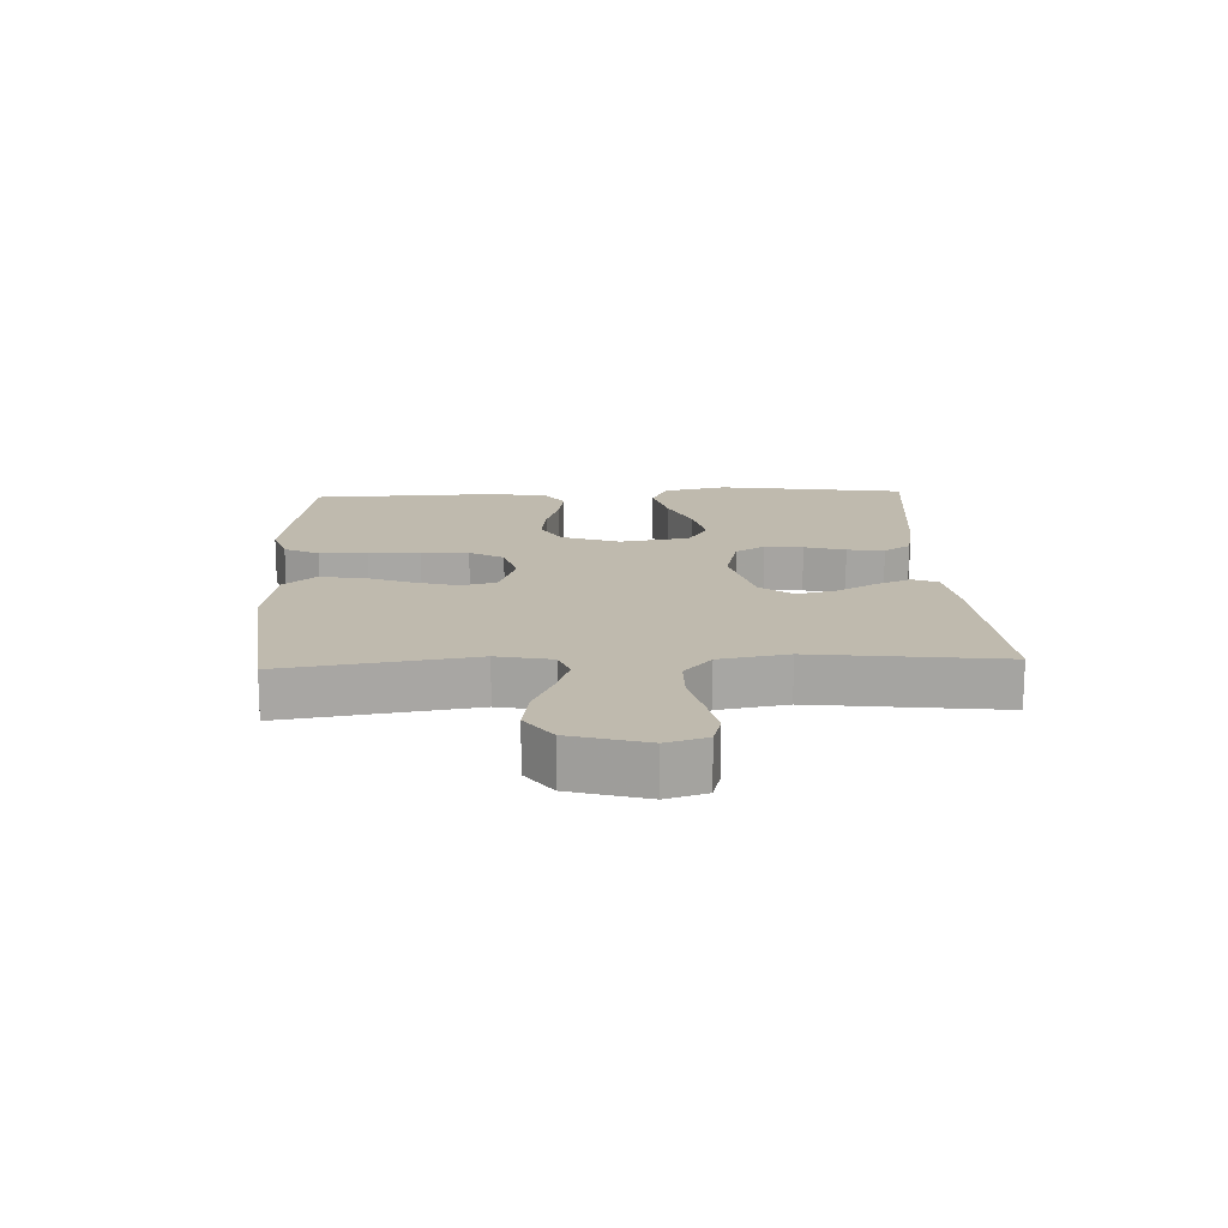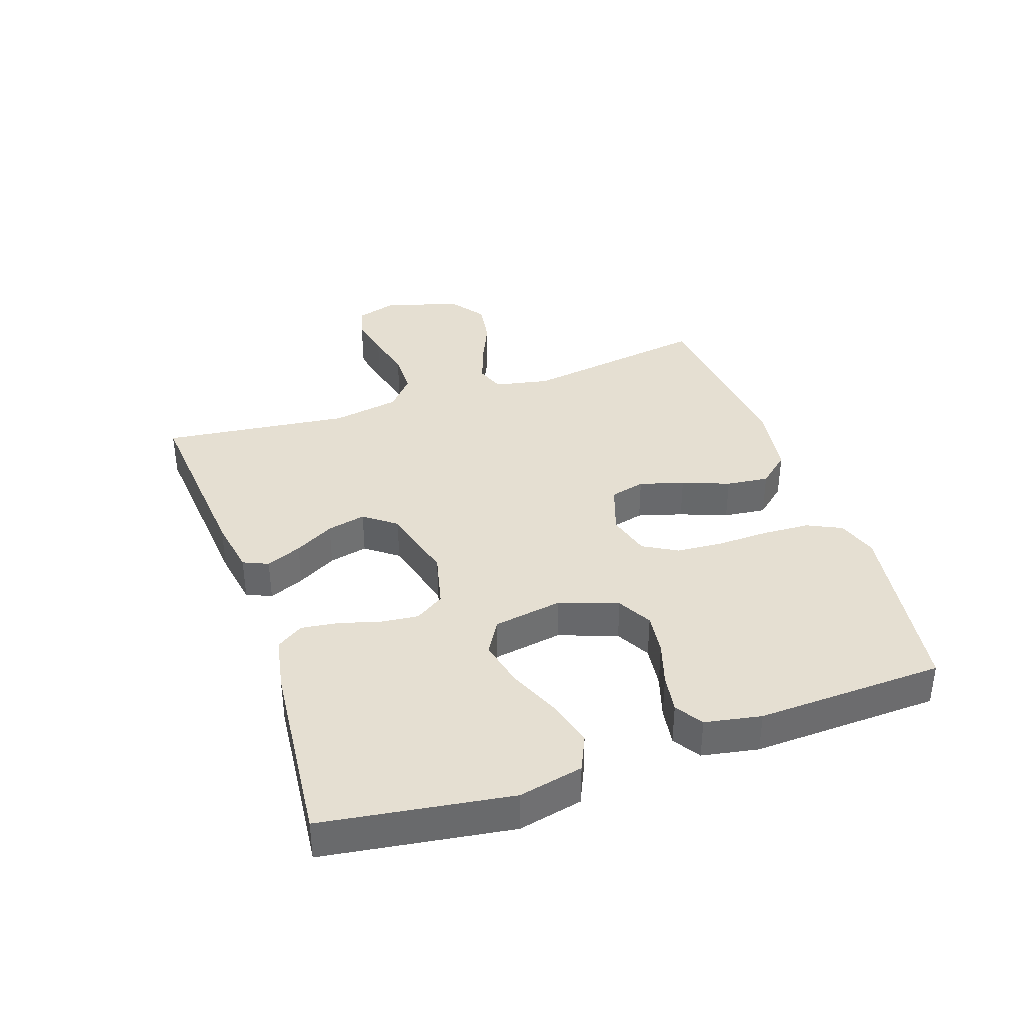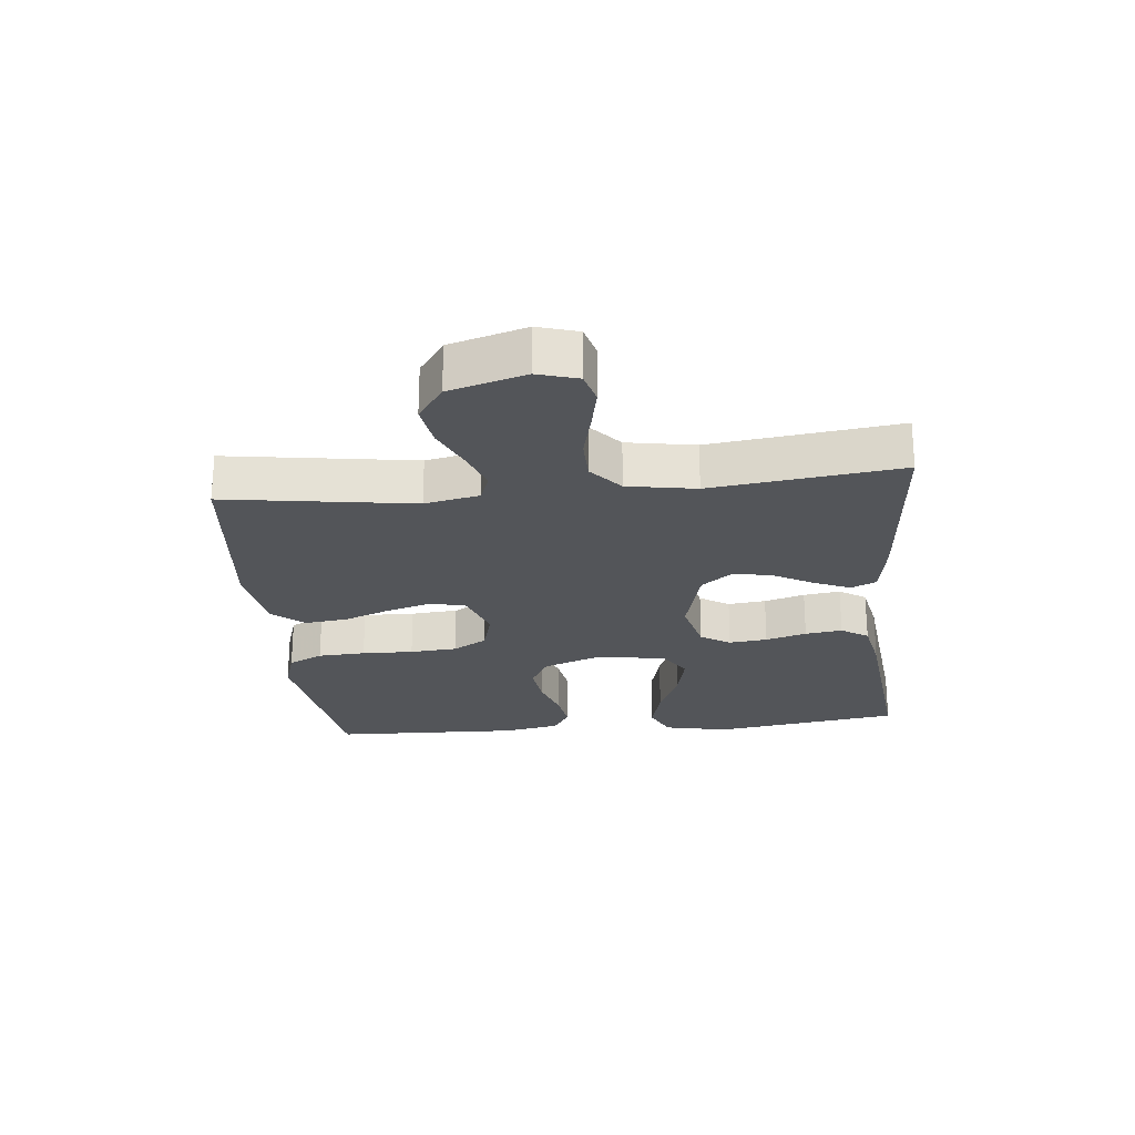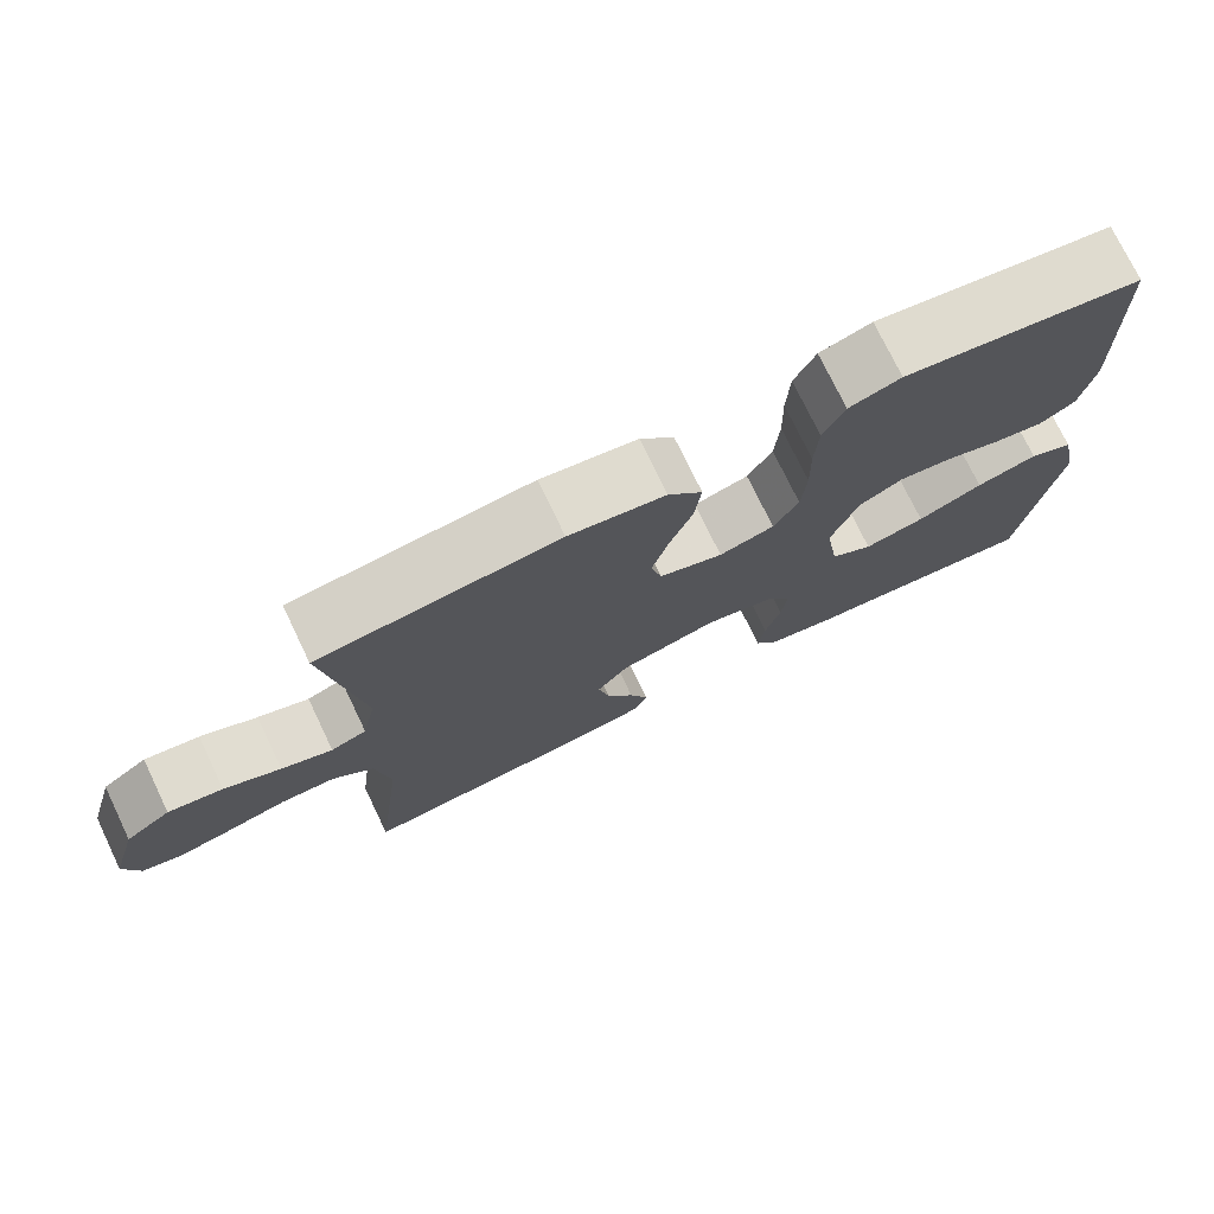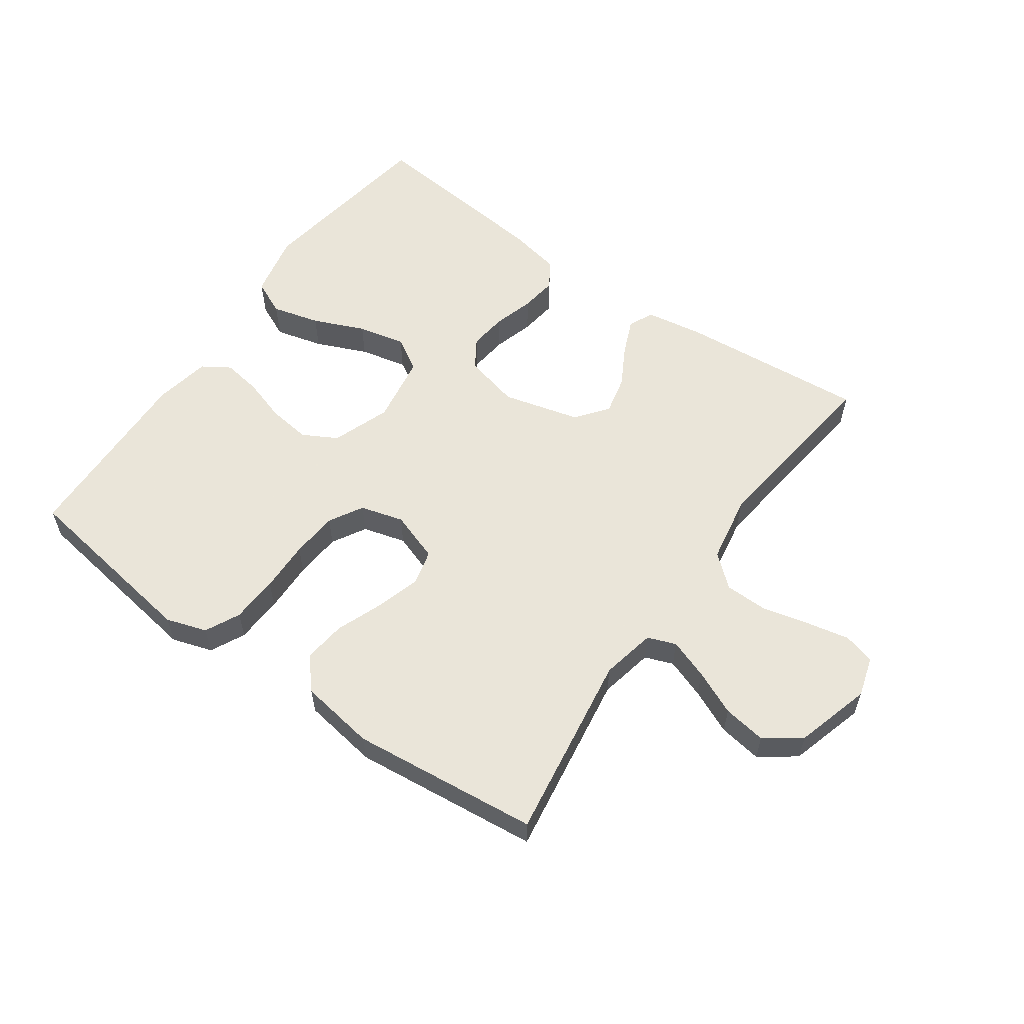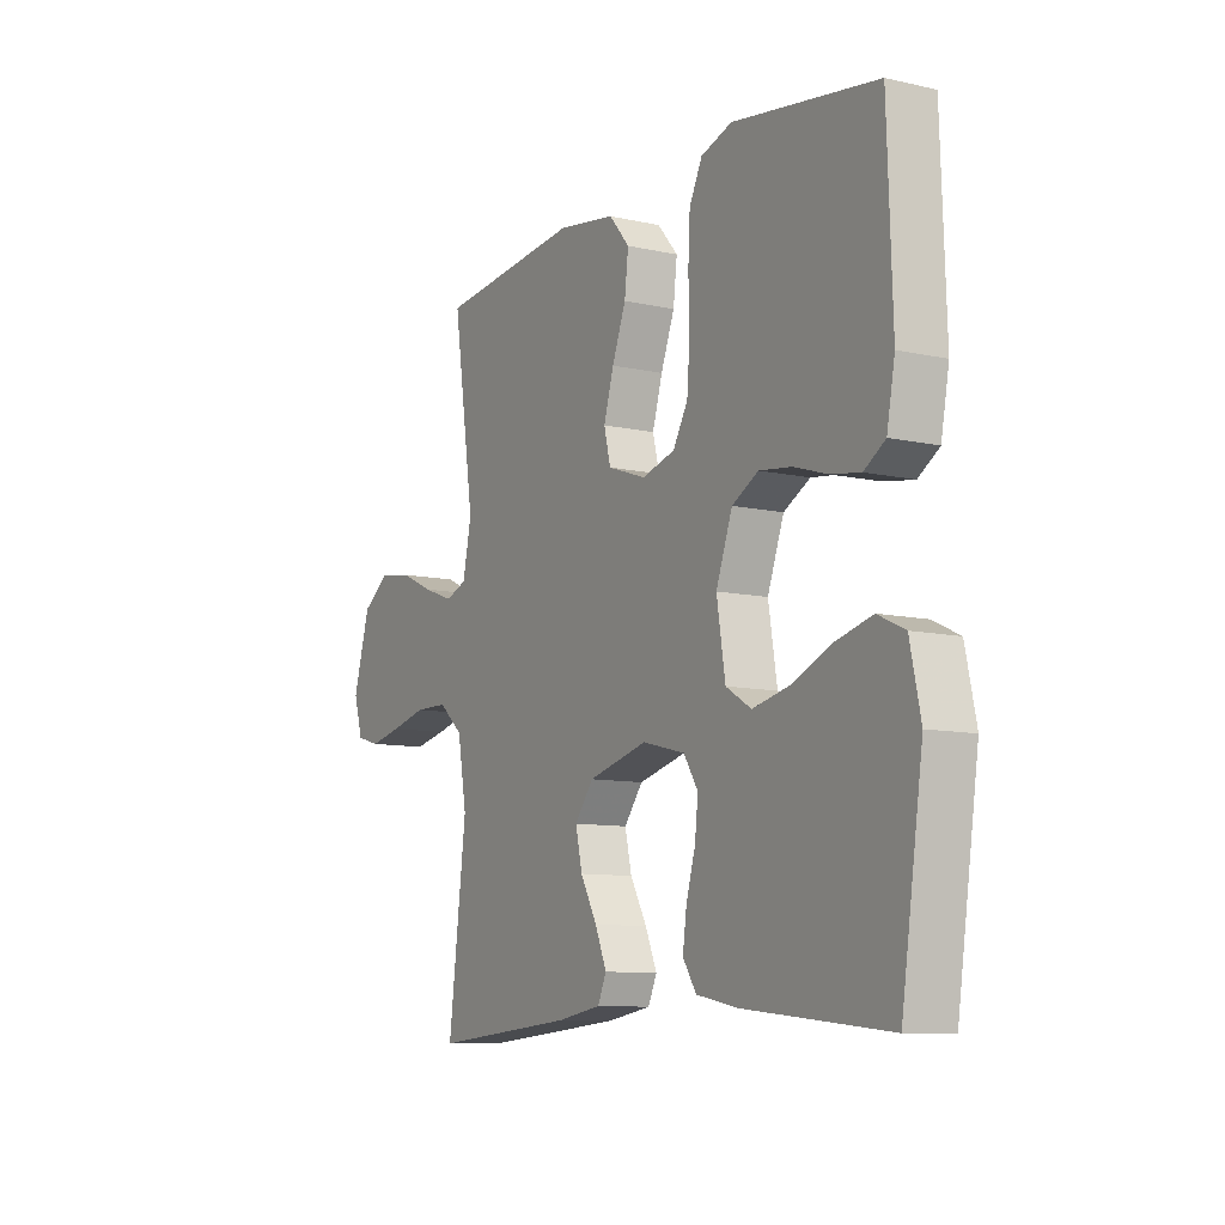
<metadata>
{"format":"obj","ext":"obj","renderer":"f3d","projection":"perspective","resolution":1024,"background":"white","views":[{"elev":15.8,"azim":87.4,"up":"+Y"},{"elev":37.5,"azim":-109.1,"up":"+Y"},{"elev":-24.3,"azim":95.8,"up":"+Y"},{"elev":74.9,"azim":154.3,"up":"+Z"},{"elev":57.7,"azim":35.2,"up":"+Y"},{"elev":-9.8,"azim":-120.1,"up":"+Z"}]}
</metadata>
<code>
v 0.5 0.07 0.5
v 0.455 0.07 0.2
v 0.473 0.07 0.113
v 0.518 0.07 0.096
v 0.582 0.07 0.119
v 0.653 0.07 0.151
v 0.722 0.07 0.162
v 0.779 0.07 0.121
v 0.814 0.07 0
v 0.795 0.07 -0.064
v 0.745 0.07 -0.078
v 0.677 0.07 -0.064
v 0.602 0.07 -0.046
v 0.533 0.07 -0.047
v 0.482 0.07 -0.091
v 0.463 0.07 -0.2
v 0.5 0.07 -0.5
v 0.2 0.07 -0.475
v 0.108 0.07 -0.46
v 0.09 0.07 -0.42
v 0.114 0.07 -0.363
v 0.149 0.07 -0.3
v 0.163 0.07 -0.238
v 0.124 0.07 -0.187
v 0 0.07 -0.155
v -0.089 0.07 -0.177
v -0.119 0.07 -0.224
v -0.112 0.07 -0.285
v -0.093 0.07 -0.35
v -0.085 0.07 -0.409
v -0.113 0.07 -0.452
v -0.2 0.07 -0.469
v -0.5 0.07 -0.5
v -0.545 0.07 -0.2
v -0.523 0.07 -0.097
v -0.467 0.07 -0.071
v -0.39 0.07 -0.091
v -0.308 0.07 -0.126
v -0.232 0.07 -0.143
v -0.179 0.07 -0.111
v -0.161 0.07 0
v -0.195 0.07 0.093
v -0.25 0.07 0.123
v -0.318 0.07 0.114
v -0.387 0.07 0.092
v -0.449 0.07 0.082
v -0.493 0.07 0.11
v -0.51 0.07 0.2
v -0.5 0.07 0.5
v -0.2 0.07 0.546
v -0.135 0.07 0.525
v -0.108 0.07 0.47
v -0.104 0.07 0.394
v -0.106 0.07 0.312
v -0.1 0.07 0.237
v -0.069 0.07 0.183
v 0 0.07 0.164
v 0.08 0.07 0.192
v 0.094 0.07 0.248
v 0.073 0.07 0.319
v 0.044 0.07 0.394
v 0.036 0.07 0.462
v 0.079 0.07 0.512
v 0.2 0.07 0.531
v 0.5 0 0.5
v 0.455 0 0.2
v 0.473 0 0.113
v 0.518 0 0.096
v 0.582 0 0.119
v 0.653 0 0.151
v 0.722 0 0.162
v 0.779 0 0.121
v 0.814 0 0
v 0.795 0 -0.064
v 0.745 0 -0.078
v 0.677 0 -0.064
v 0.602 0 -0.046
v 0.533 0 -0.047
v 0.482 0 -0.091
v 0.463 0 -0.2
v 0.5 0 -0.5
v 0.2 0 -0.475
v 0.108 0 -0.46
v 0.09 0 -0.42
v 0.114 0 -0.363
v 0.149 0 -0.3
v 0.163 0 -0.238
v 0.124 0 -0.187
v 0 0 -0.155
v -0.089 0 -0.177
v -0.119 0 -0.224
v -0.112 0 -0.285
v -0.093 0 -0.35
v -0.085 0 -0.409
v -0.113 0 -0.452
v -0.2 0 -0.469
v -0.5 0 -0.5
v -0.545 0 -0.2
v -0.523 0 -0.097
v -0.467 0 -0.071
v -0.39 0 -0.091
v -0.308 0 -0.126
v -0.232 0 -0.143
v -0.179 0 -0.111
v -0.161 0 0
v -0.195 0 0.093
v -0.25 0 0.123
v -0.318 0 0.114
v -0.387 0 0.092
v -0.449 0 0.082
v -0.493 0 0.11
v -0.51 0 0.2
v -0.5 0 0.5
v -0.2 0 0.546
v -0.135 0 0.525
v -0.108 0 0.47
v -0.104 0 0.394
v -0.106 0 0.312
v -0.1 0 0.237
v -0.069 0 0.183
v 0 0 0.164
v 0.08 0 0.192
v 0.094 0 0.248
v 0.073 0 0.319
v 0.044 0 0.394
v 0.036 0 0.462
v 0.079 0 0.512
v 0.2 0 0.531
f 64 1 2
f 63 64 2
f 62 63 2
f 61 62 2
f 60 61 2
f 59 60 2 3
f 58 59 3 4
f 57 58 4
f 52 53 54
f 51 52 54
f 50 51 54
f 49 50 54
f 48 49 54
f 47 48 54
f 46 47 54
f 45 46 54
f 44 45 54
f 43 44 54 55
f 42 43 55 56
f 36 37 38
f 35 36 38
f 34 35 38
f 33 34 38
f 32 33 38
f 31 32 38
f 30 31 38
f 29 30 38
f 28 29 38
f 27 28 38 39
f 26 27 39 40
f 20 21 22
f 19 20 22
f 18 19 22
f 17 18 22
f 16 17 22
f 15 16 22 23
f 14 15 23 24
f 11 12 13
f 10 11 13
f 9 10 13
f 8 9 13
f 7 8 13
f 6 7 13
f 5 6 13
f 4 5 13 14
f 14 24 25
f 4 14 25
f 57 4 25
f 57 25 26
f 56 57 26
f 42 56 26
f 41 42 26
f 26 40 41
f 66 65 128
f 66 128 127
f 66 127 126
f 66 126 125
f 66 125 124
f 67 66 124 123
f 68 67 123 122
f 68 122 121
f 118 117 116
f 118 116 115
f 118 115 114
f 118 114 113
f 118 113 112
f 118 112 111
f 118 111 110
f 118 110 109
f 118 109 108
f 119 118 108 107
f 120 119 107 106
f 102 101 100
f 102 100 99
f 102 99 98
f 102 98 97
f 102 97 96
f 102 96 95
f 102 95 94
f 102 94 93
f 102 93 92
f 103 102 92 91
f 104 103 91 90
f 86 85 84
f 86 84 83
f 86 83 82
f 86 82 81
f 86 81 80
f 87 86 80 79
f 88 87 79 78
f 77 76 75
f 77 75 74
f 77 74 73
f 77 73 72
f 77 72 71
f 77 71 70
f 77 70 69
f 78 77 69 68
f 89 88 78
f 89 78 68
f 89 68 121
f 90 89 121
f 90 121 120
f 90 120 106
f 90 106 105
f 105 104 90
f 1 65 66 2
f 2 66 67 3
f 3 67 68 4
f 4 68 69 5
f 5 69 70 6
f 6 70 71 7
f 7 71 72 8
f 8 72 73 9
f 9 73 74 10
f 10 74 75 11
f 11 75 76 12
f 12 76 77 13
f 13 77 78 14
f 14 78 79 15
f 15 79 80 16
f 16 80 81 17
f 17 81 82 18
f 18 82 83 19
f 19 83 84 20
f 20 84 85 21
f 21 85 86 22
f 22 86 87 23
f 23 87 88 24
f 24 88 89 25
f 25 89 90 26
f 26 90 91 27
f 27 91 92 28
f 28 92 93 29
f 29 93 94 30
f 30 94 95 31
f 31 95 96 32
f 32 96 97 33
f 33 97 98 34
f 34 98 99 35
f 35 99 100 36
f 36 100 101 37
f 37 101 102 38
f 38 102 103 39
f 39 103 104 40
f 40 104 105 41
f 41 105 106 42
f 42 106 107 43
f 43 107 108 44
f 44 108 109 45
f 45 109 110 46
f 46 110 111 47
f 47 111 112 48
f 48 112 113 49
f 49 113 114 50
f 50 114 115 51
f 51 115 116 52
f 52 116 117 53
f 53 117 118 54
f 54 118 119 55
f 55 119 120 56
f 56 120 121 57
f 57 121 122 58
f 58 122 123 59
f 59 123 124 60
f 60 124 125 61
f 61 125 126 62
f 62 126 127 63
f 63 127 128 64
f 64 128 65 1

</code>
